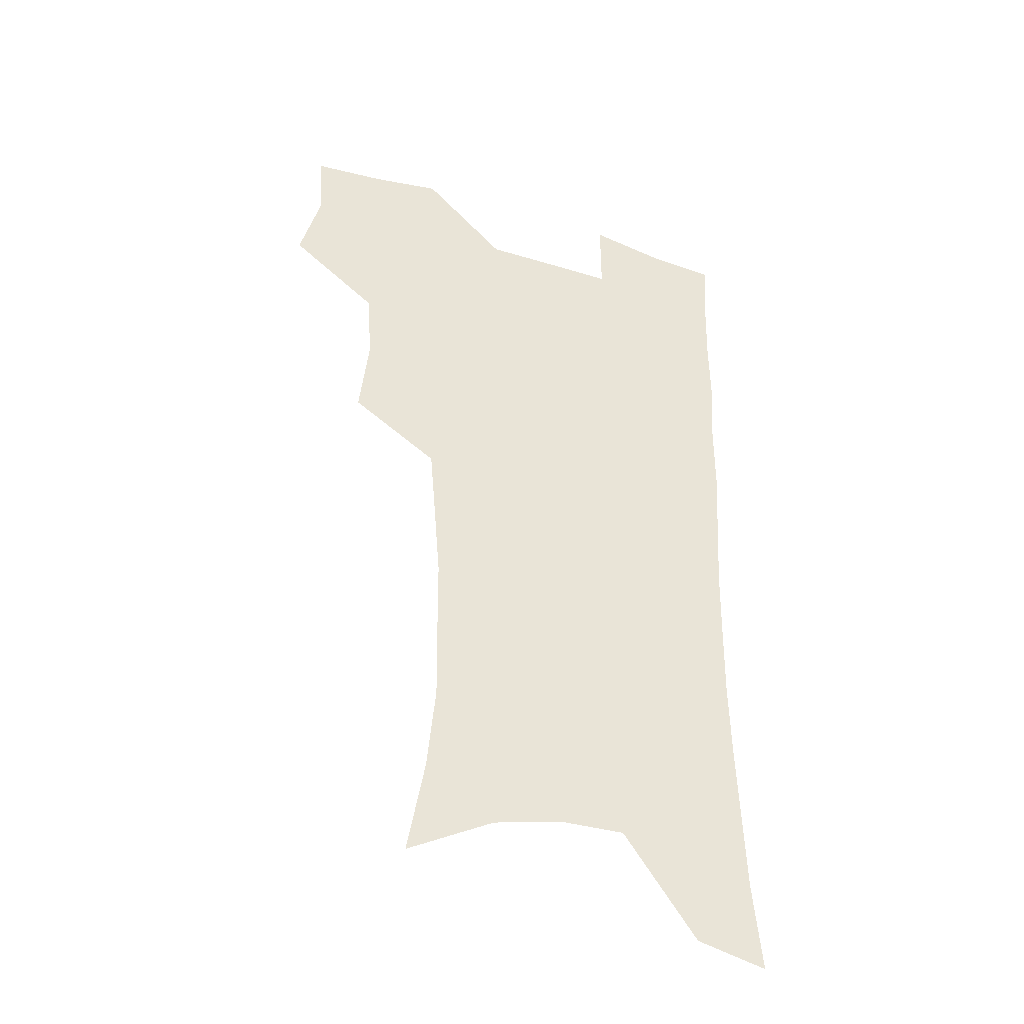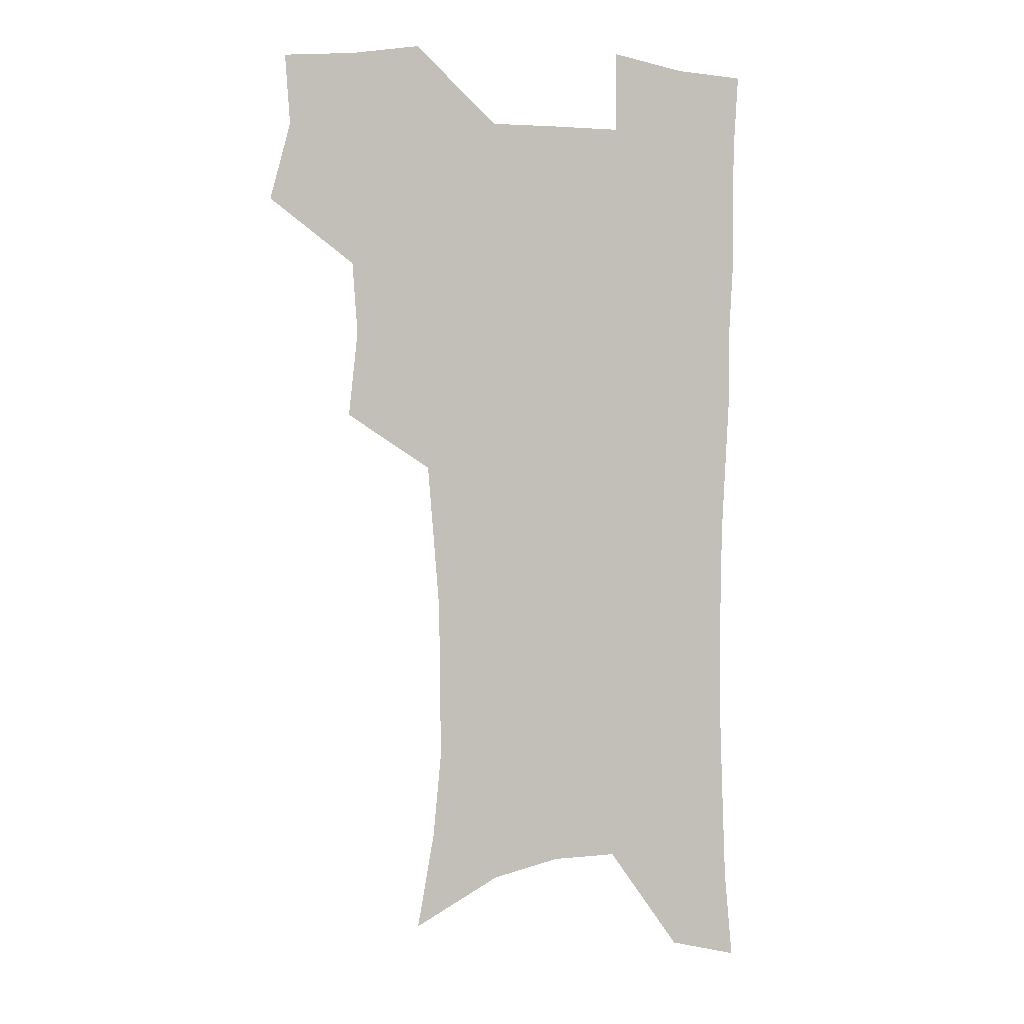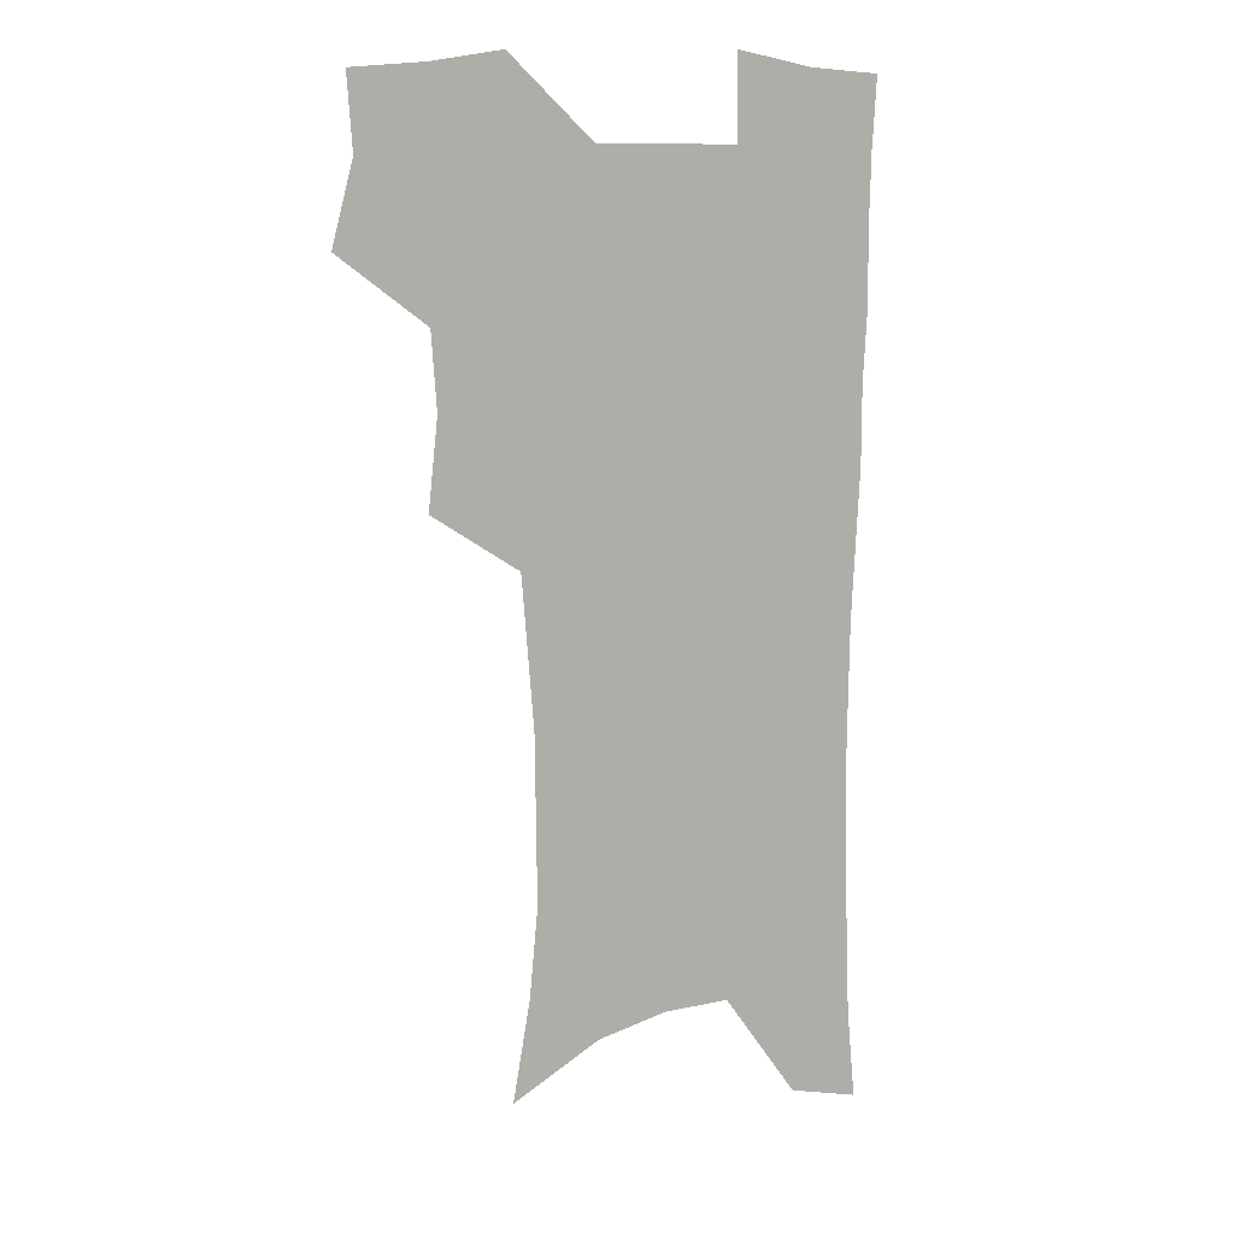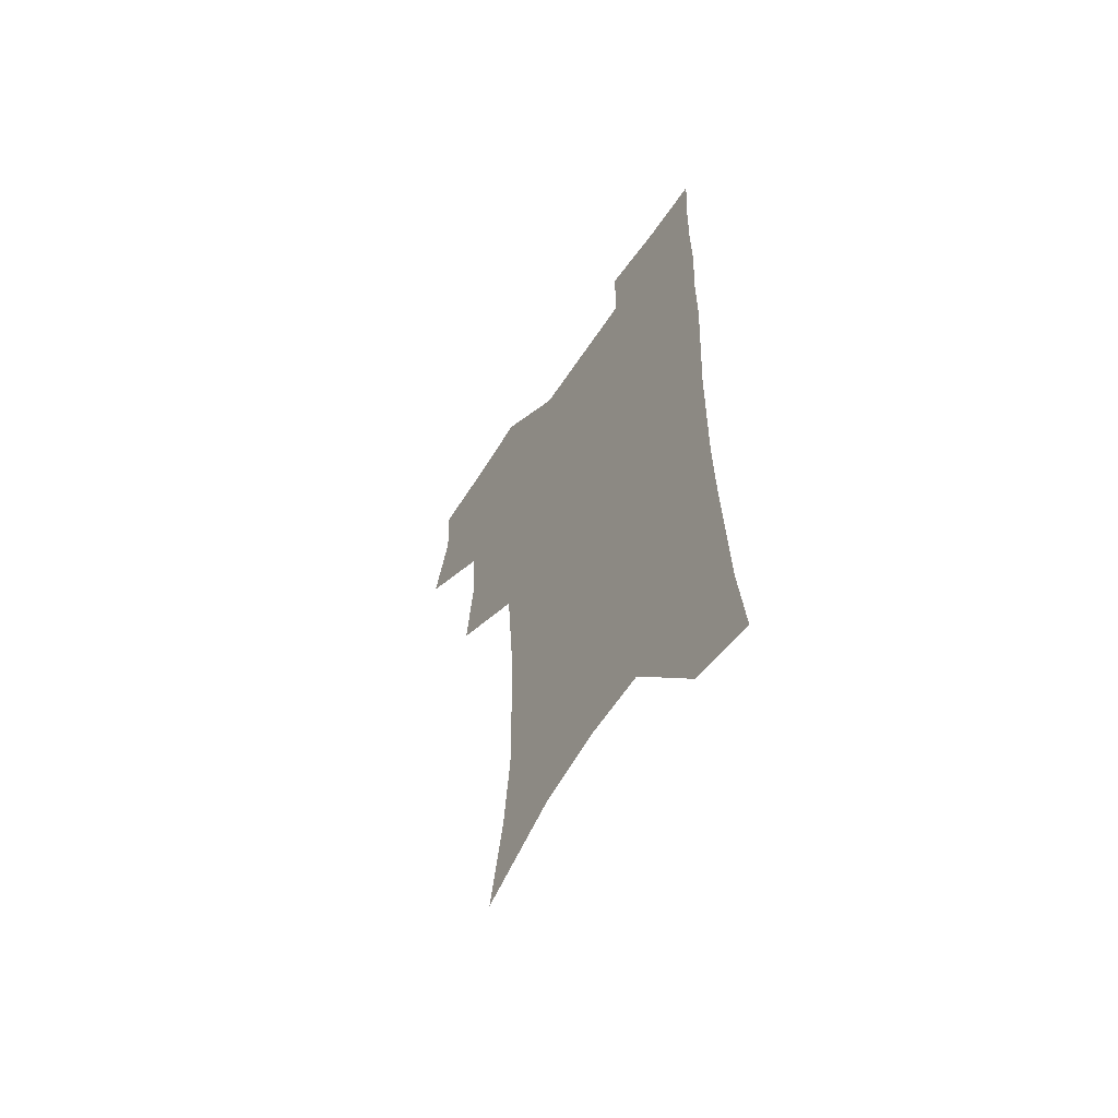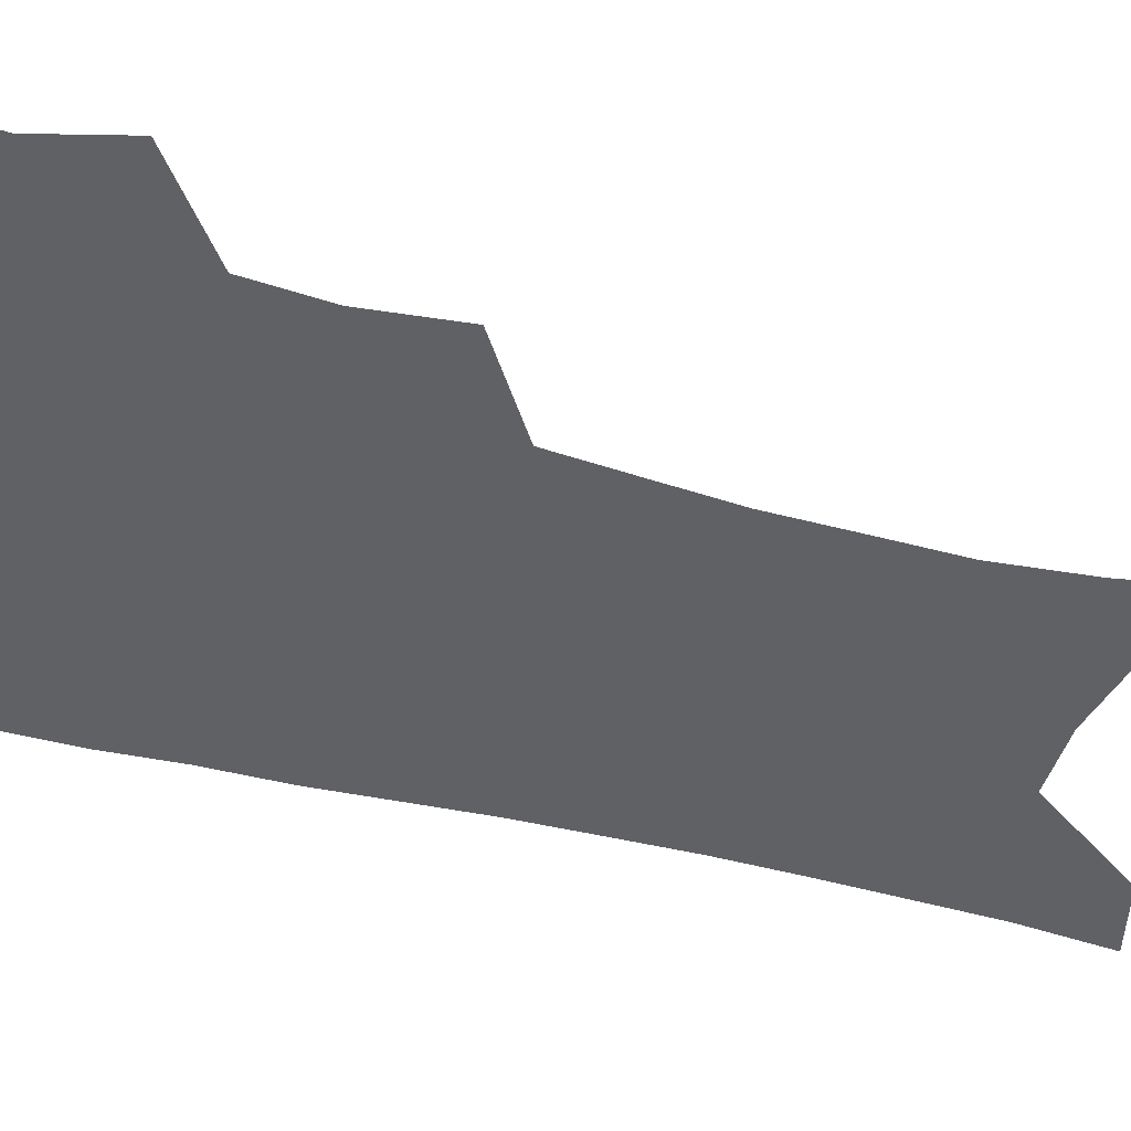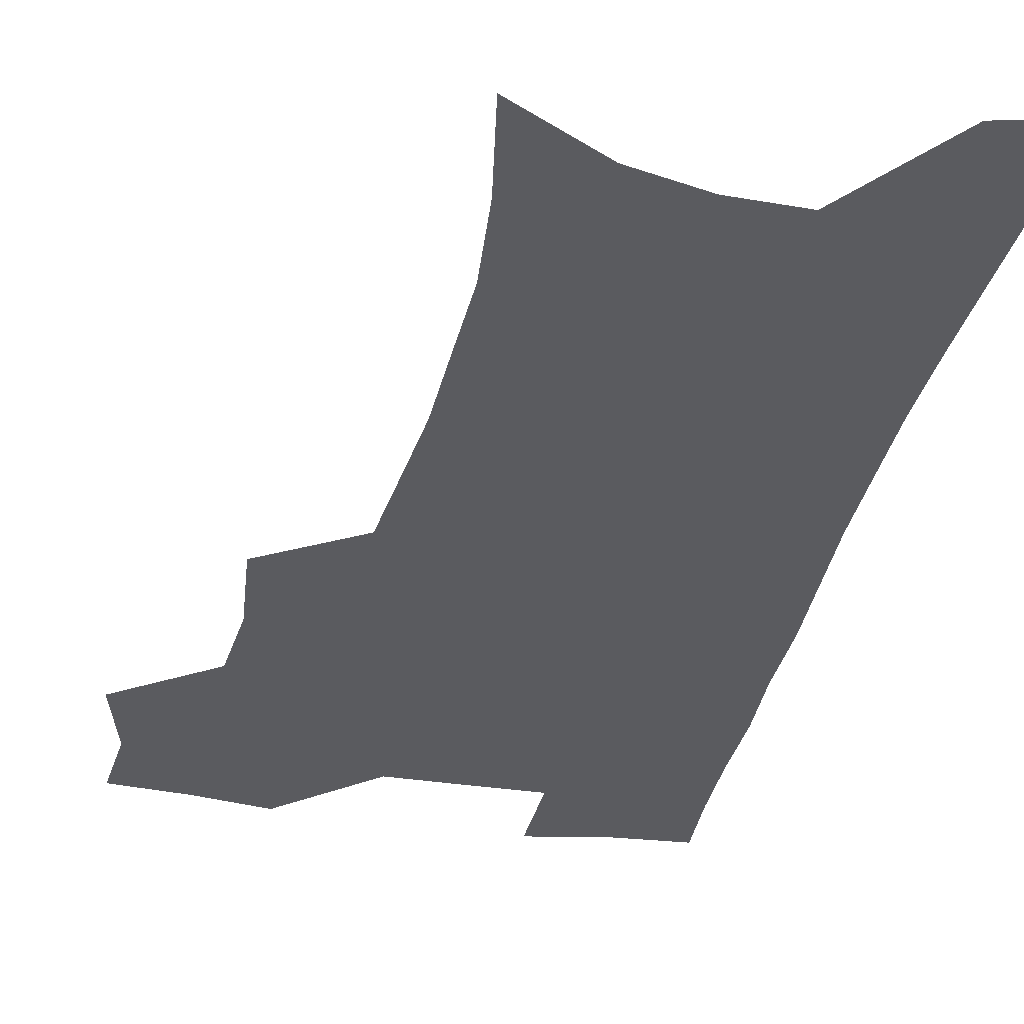
<metadata>
{"format":"obj","ext":"obj","renderer":"f3d","projection":"perspective","resolution":1024,"background":"white","views":[{"elev":-41.0,"azim":-20.5,"up":"+Y"},{"elev":1.7,"azim":-16.5,"up":"+Y"},{"elev":10.8,"azim":-25.7,"up":"+Y"},{"elev":-61.5,"azim":56.6,"up":"+Y"},{"elev":-47.6,"azim":-106.0,"up":"+Z"},{"elev":-33.4,"azim":-12.2,"up":"+Z"}]}
</metadata>
<code>
v 474.8 503.7 0
v 483.3 536 0
v 481.3 565.2 0
v 508.8 411.3 0
v 512.6 446.8 0
v 510.5 476.9 0
v 516.9 509.7 0
v 514.5 538 0
v 511 567.6 0
v 539.4 185.6 0
v 546.4 225.6 0
v 549.9 261.5 0
v 549.4 292.7 0
v 549.1 326.3 0
v 546.7 357.1 0
v 544.1 388.2 0
v 545.7 422.5 0
v 544.8 452.1 0
v 545.8 482.3 0
v 546.1 511 0
v 544.1 539.8 0
v 539.7 572.2 0
v 575 205.1 0
v 577.5 240.1 0
v 577.9 272.2 0
v 576.9 302.6 0
v 576.8 335.5 0
v 576.1 366.8 0
v 575.3 397.1 0
v 574.4 426.1 0
v 574.4 455.1 0
v 575 483.7 0
v 576 511.8 0
v 574.3 540 0
v 603.3 211.8 0
v 603.5 244.2 0
v 603.7 277.9 0
v 603.3 309 0
v 602.8 339.1 0
v 602.5 369.3 0
v 602.5 400.2 0
v 602.8 429.6 0
v 603.1 457.6 0
v 603 484.6 0
v 603.4 512.3 0
v 603 540.1 0
v 630.2 212.5 0
v 629.1 247.7 0
v 628.7 279.4 0
v 628.4 310 0
v 628.2 340.5 0
v 628.8 367.7 0
v 628.6 400.5 0
v 629.2 428.7 0
v 629.5 457.4 0
v 630.6 484.1 0
v 631 512.3 0
v 631.3 540 0
v 631.3 573.8 0
v 660.3 169.9 0
v 656.7 208.5 0
v 655 243.2 0
v 654 275.9 0
v 654.3 305.8 0
v 653.6 337.9 0
v 654.9 366.3 0
v 656.6 394.8 0
v 656.1 426.3 0
v 657.6 454.4 0
v 658.5 482.7 0
v 658.5 511.5 0
v 659.7 539.2 0
v 662 567.9 0
v 688.7 163 0
v 685.3 199.7 0
v 684.1 232.4 0
v 682.9 265.1 0
v 682.3 297 0
v 682.7 327.9 0
v 683.3 358.8 0
v 684.9 388.8 0
v 686.5 418.9 0
v 686.6 450.3 0
v 688.2 479.3 0
v 688 509.3 0
v 688.7 537.8 0
v 690.5 566 0
f 6 7 1
f 1 7 2
f 7 8 2
f 2 8 3
f 8 9 3
f 16 17 4
f 4 17 5
f 17 18 5
f 5 18 6
f 18 19 6
f 6 19 7
f 19 20 7
f 7 20 8
f 20 21 8
f 8 21 9
f 21 22 9
f 10 23 11
f 23 24 11
f 11 24 12
f 24 25 12
f 12 25 13
f 25 26 13
f 13 26 14
f 26 27 14
f 14 27 15
f 27 28 15
f 15 28 16
f 28 29 16
f 16 29 17
f 29 30 17
f 17 30 18
f 30 31 18
f 18 31 19
f 31 32 19
f 19 32 20
f 32 33 20
f 20 33 21
f 33 34 21
f 21 34 22
f 23 35 24
f 35 36 24
f 24 36 25
f 36 37 25
f 25 37 26
f 37 38 26
f 26 38 27
f 38 39 27
f 27 39 28
f 39 40 28
f 28 40 29
f 40 41 29
f 29 41 30
f 41 42 30
f 30 42 31
f 42 43 31
f 31 43 32
f 43 44 32
f 32 44 33
f 44 45 33
f 33 45 34
f 45 46 34
f 35 47 36
f 47 48 36
f 36 48 37
f 48 49 37
f 37 49 38
f 49 50 38
f 38 50 39
f 50 51 39
f 39 51 40
f 51 52 40
f 40 52 41
f 52 53 41
f 41 53 42
f 53 54 42
f 42 54 43
f 54 55 43
f 43 55 44
f 55 56 44
f 44 56 45
f 56 57 45
f 45 57 46
f 57 58 46
f 60 61 47
f 47 61 48
f 61 62 48
f 48 62 49
f 62 63 49
f 49 63 50
f 63 64 50
f 50 64 51
f 64 65 51
f 51 65 52
f 65 66 52
f 52 66 53
f 66 67 53
f 53 67 54
f 67 68 54
f 54 68 55
f 68 69 55
f 55 69 56
f 69 70 56
f 56 70 57
f 70 71 57
f 57 71 58
f 71 72 58
f 58 72 59
f 72 73 59
f 60 74 61
f 74 75 61
f 61 75 62
f 75 76 62
f 62 76 63
f 76 77 63
f 63 77 64
f 77 78 64
f 64 78 65
f 78 79 65
f 65 79 66
f 79 80 66
f 66 80 67
f 80 81 67
f 67 81 68
f 81 82 68
f 68 82 69
f 82 83 69
f 69 83 70
f 83 84 70
f 70 84 71
f 84 85 71
f 71 85 72
f 85 86 72
f 72 86 73
f 86 87 73

</code>
